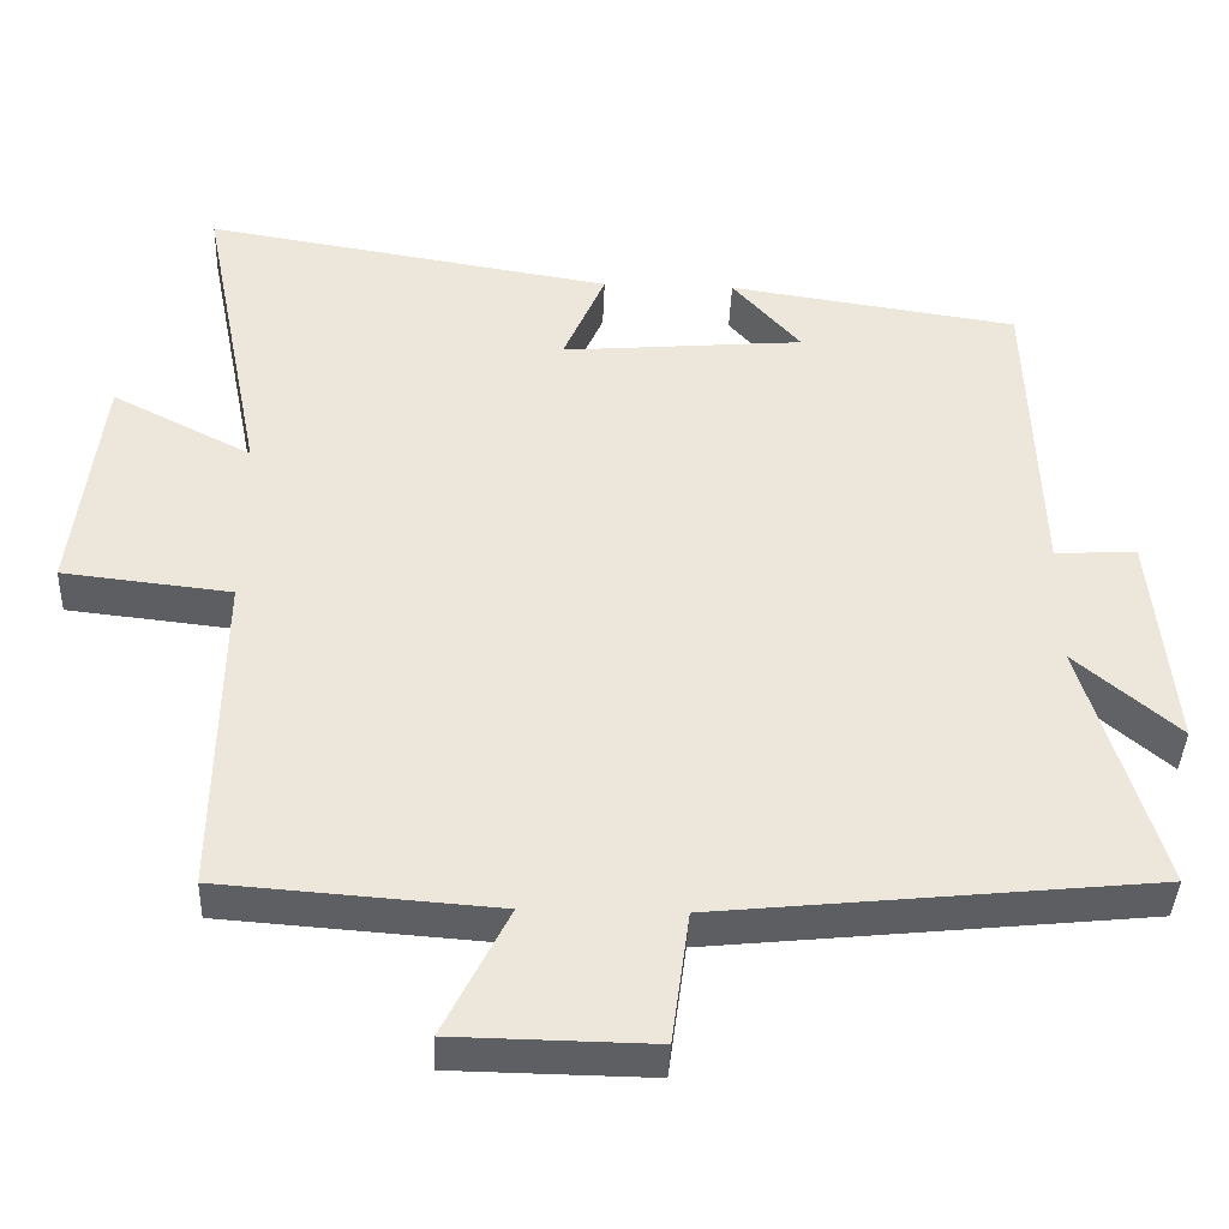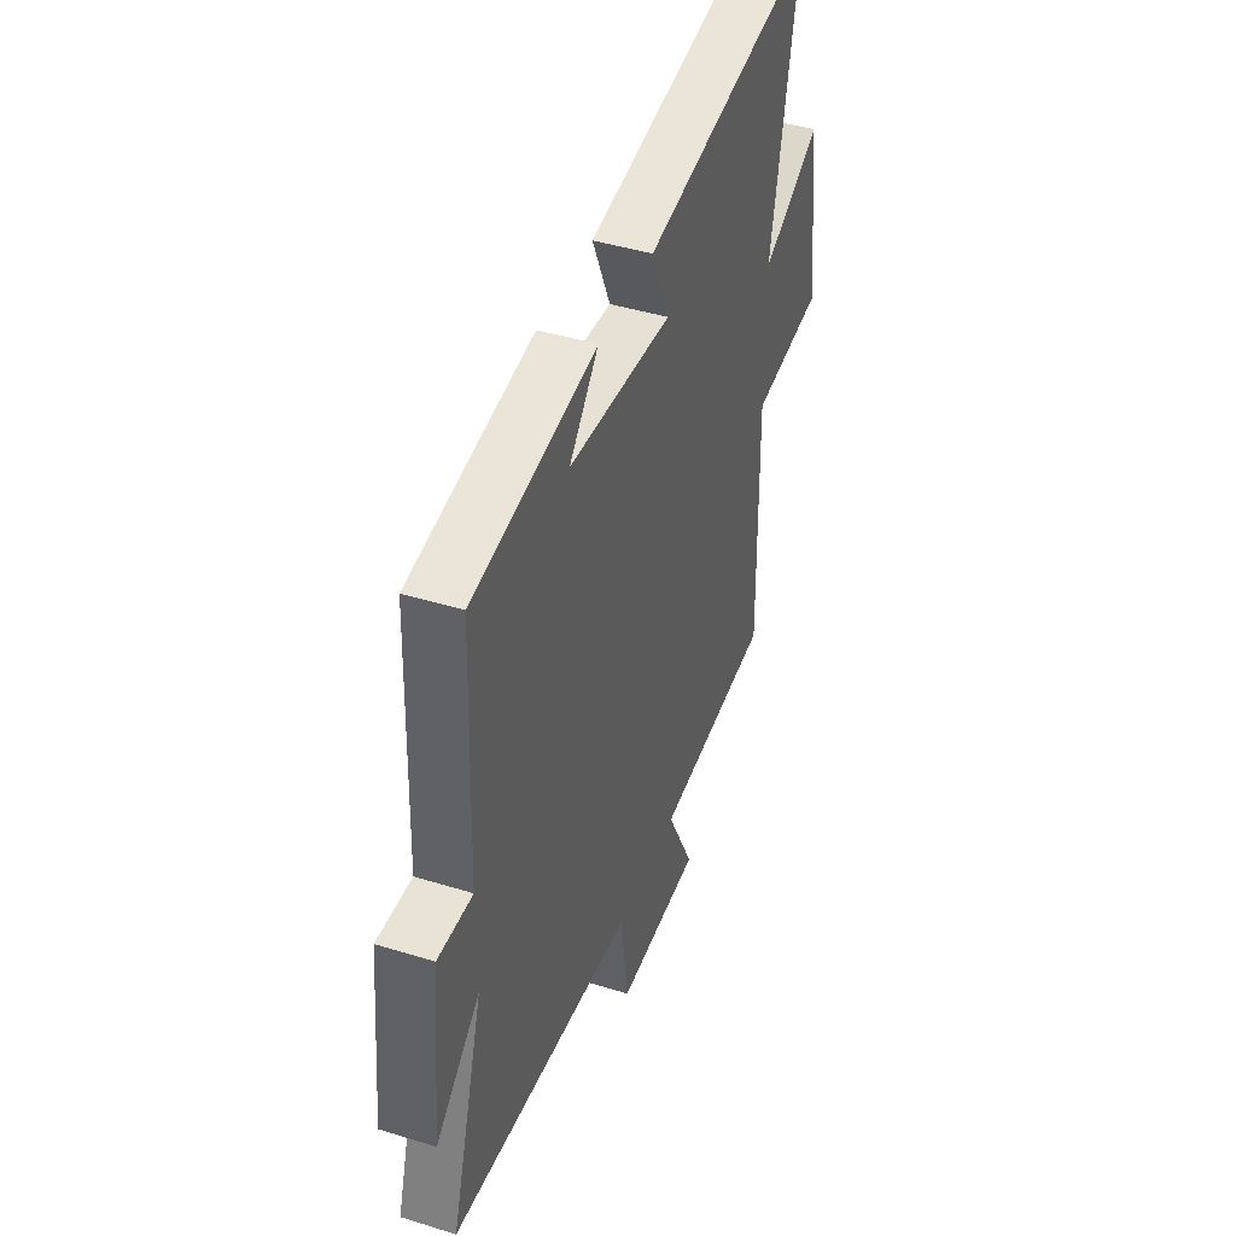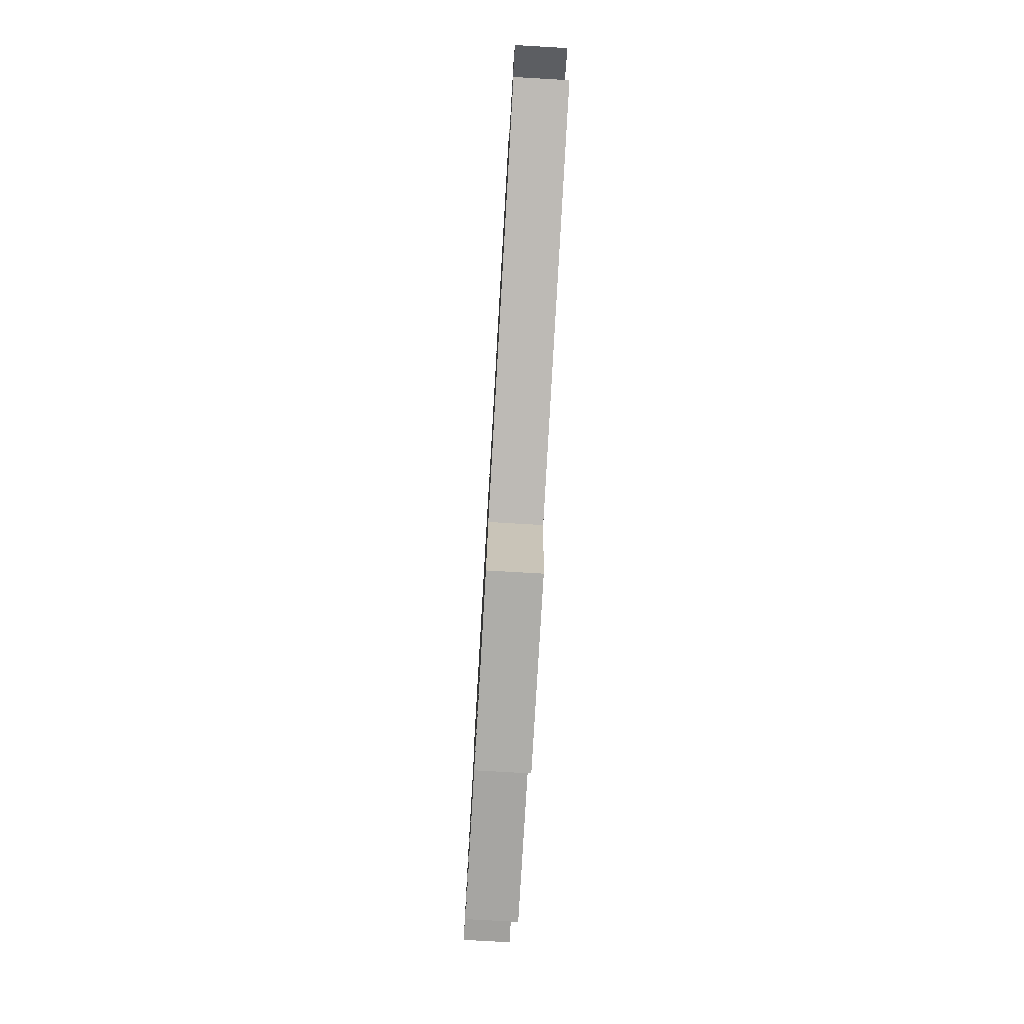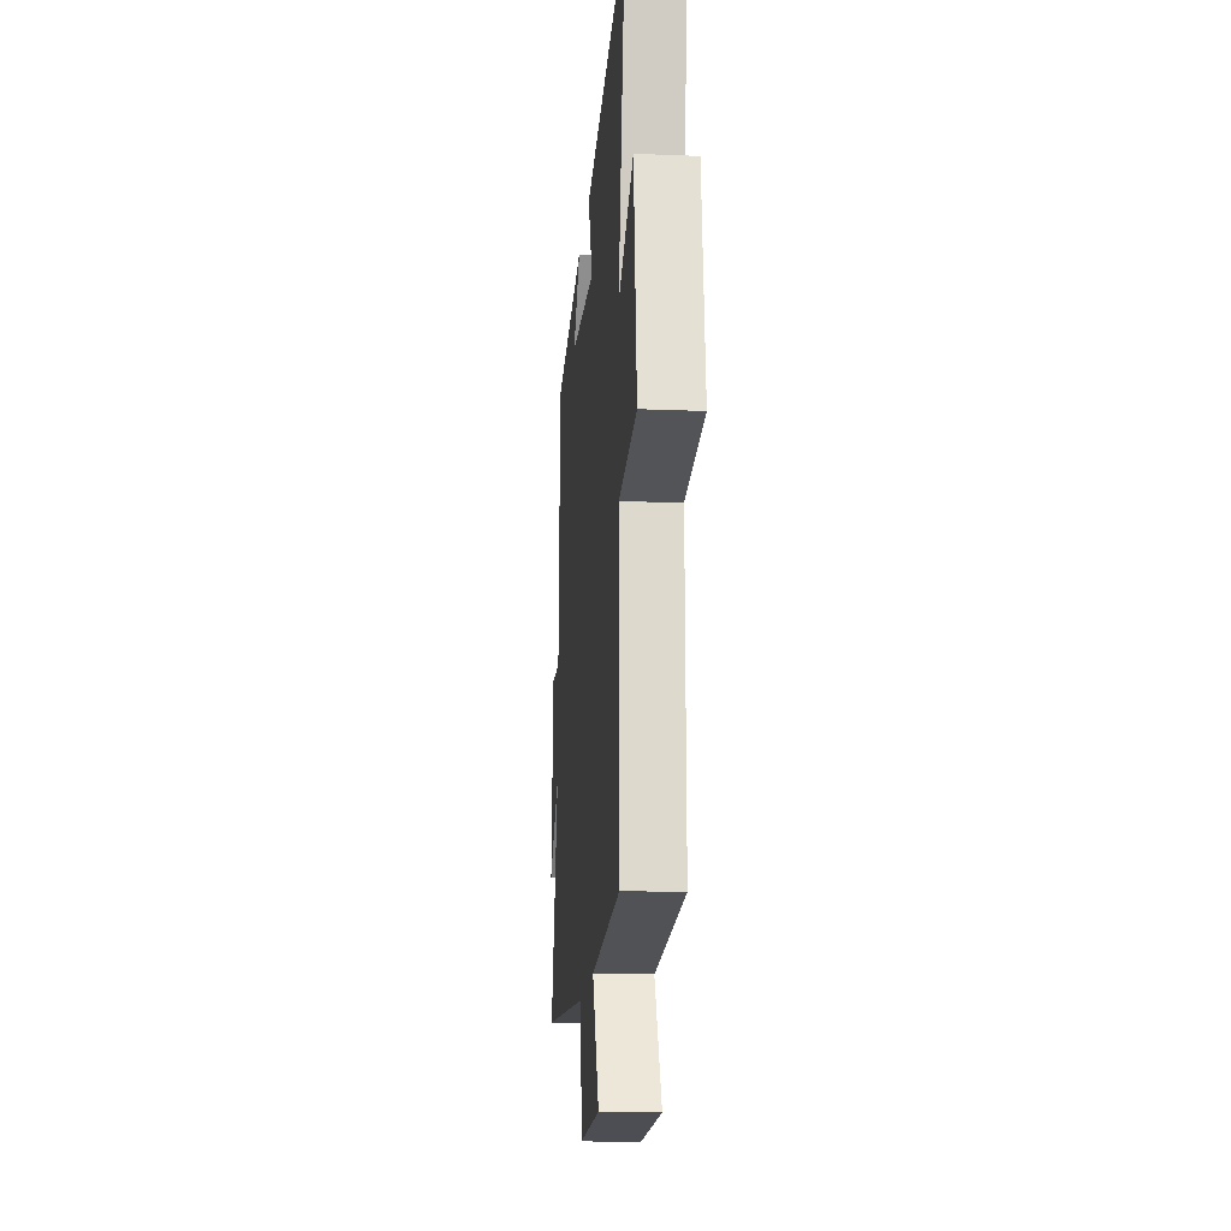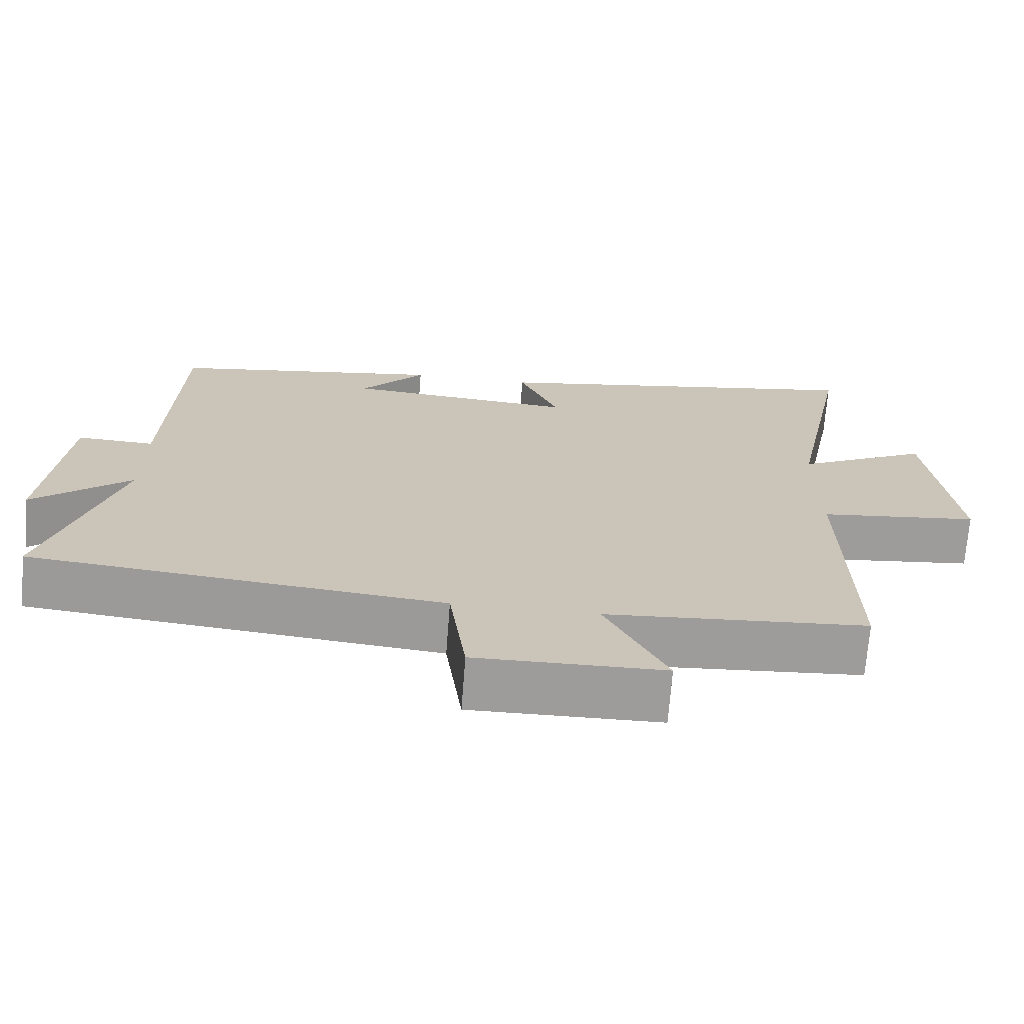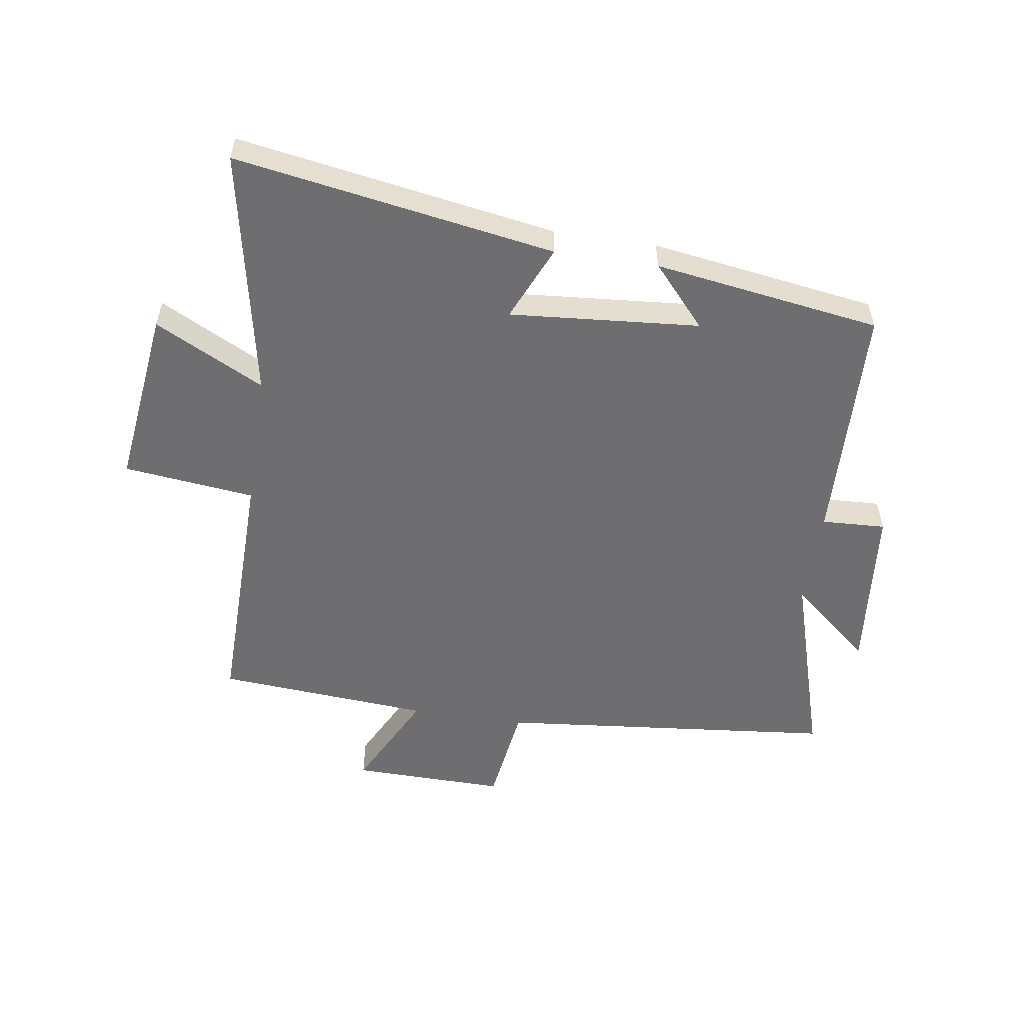
<metadata>
{"format":"obj","ext":"obj","renderer":"f3d","projection":"perspective","resolution":1024,"background":"white","views":[{"elev":-39.8,"azim":-2.2,"up":"+Z"},{"elev":43.2,"azim":110.1,"up":"+Z"},{"elev":-78.0,"azim":86.7,"up":"+Z"},{"elev":-16.5,"azim":-94.8,"up":"+Z"},{"elev":-70.1,"azim":175.6,"up":"+Z"},{"elev":-54.4,"azim":-8.7,"up":"+Y"}]}
</metadata>
<code>
v 0.598 0.07 -0.443
v 0.041 0.07 -0.5
v 0.018 0.07 -0.67
v -0.236 0.07 -0.666
v -0.153 0.07 -0.5
v -0.506 0.07 -0.474
v -0.5 0.07 -0.051
v -0.716 0.07 -0.027
v -0.68 0.07 0.269
v -0.5 0.07 0.177
v -0.581 0.07 0.586
v -0.056 0.07 0.5
v -0.11 0.07 0.375
v 0.202 0.07 0.401
v 0.114 0.07 0.5
v 0.486 0.07 0.445
v 0.5 0.07 0.045
v 0.605 0.07 0.05
v 0.633 0.07 -0.232
v 0.5 0.07 -0.119
v 0.598 0 -0.443
v 0.041 0 -0.5
v 0.018 0 -0.67
v -0.236 0 -0.666
v -0.153 0 -0.5
v -0.506 0 -0.474
v -0.5 0 -0.051
v -0.716 0 -0.027
v -0.68 0 0.269
v -0.5 0 0.177
v -0.581 0 0.586
v -0.056 0 0.5
v -0.11 0 0.375
v 0.202 0 0.401
v 0.114 0 0.5
v 0.486 0 0.445
v 0.5 0 0.045
v 0.605 0 0.05
v 0.633 0 -0.232
v 0.5 0 -0.119
f 17 18 19 20
f 16 17 20
f 14 15 16
f 14 16 20
f 20 1 2
f 14 20 2
f 13 14 2
f 10 11 12 13
f 7 8 9 10
f 13 2 3
f 10 13 3
f 7 10 3
f 5 6 7
f 3 4 5
f 3 5 7
f 40 39 38 37
f 40 37 36
f 36 35 34
f 40 36 34
f 22 21 40
f 22 40 34
f 22 34 33
f 33 32 31 30
f 30 29 28 27
f 23 22 33
f 23 33 30
f 23 30 27
f 27 26 25
f 25 24 23
f 27 25 23
f 1 21 22 2
f 2 22 23 3
f 3 23 24 4
f 4 24 25 5
f 5 25 26 6
f 6 26 27 7
f 7 27 28 8
f 8 28 29 9
f 9 29 30 10
f 10 30 31 11
f 11 31 32 12
f 12 32 33 13
f 13 33 34 14
f 14 34 35 15
f 15 35 36 16
f 16 36 37 17
f 17 37 38 18
f 18 38 39 19
f 19 39 40 20
f 20 40 21 1

</code>
